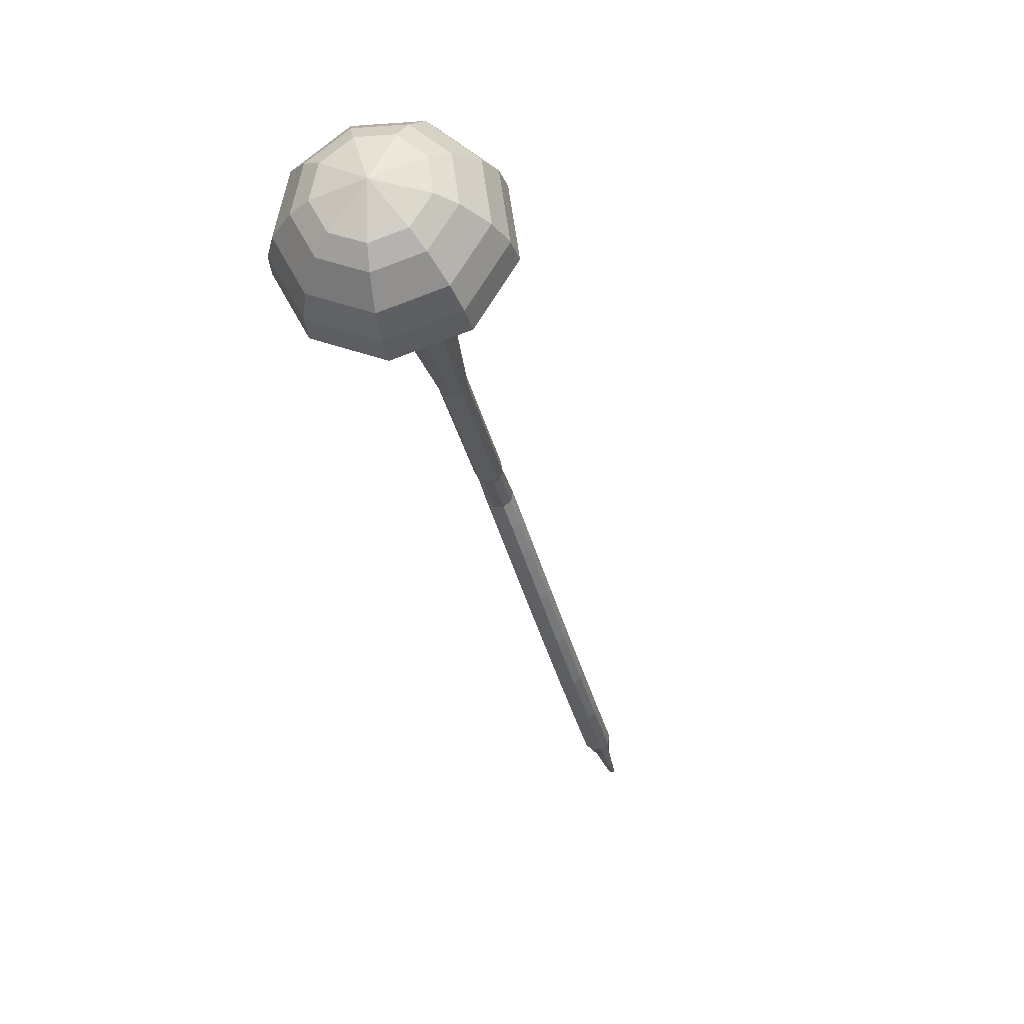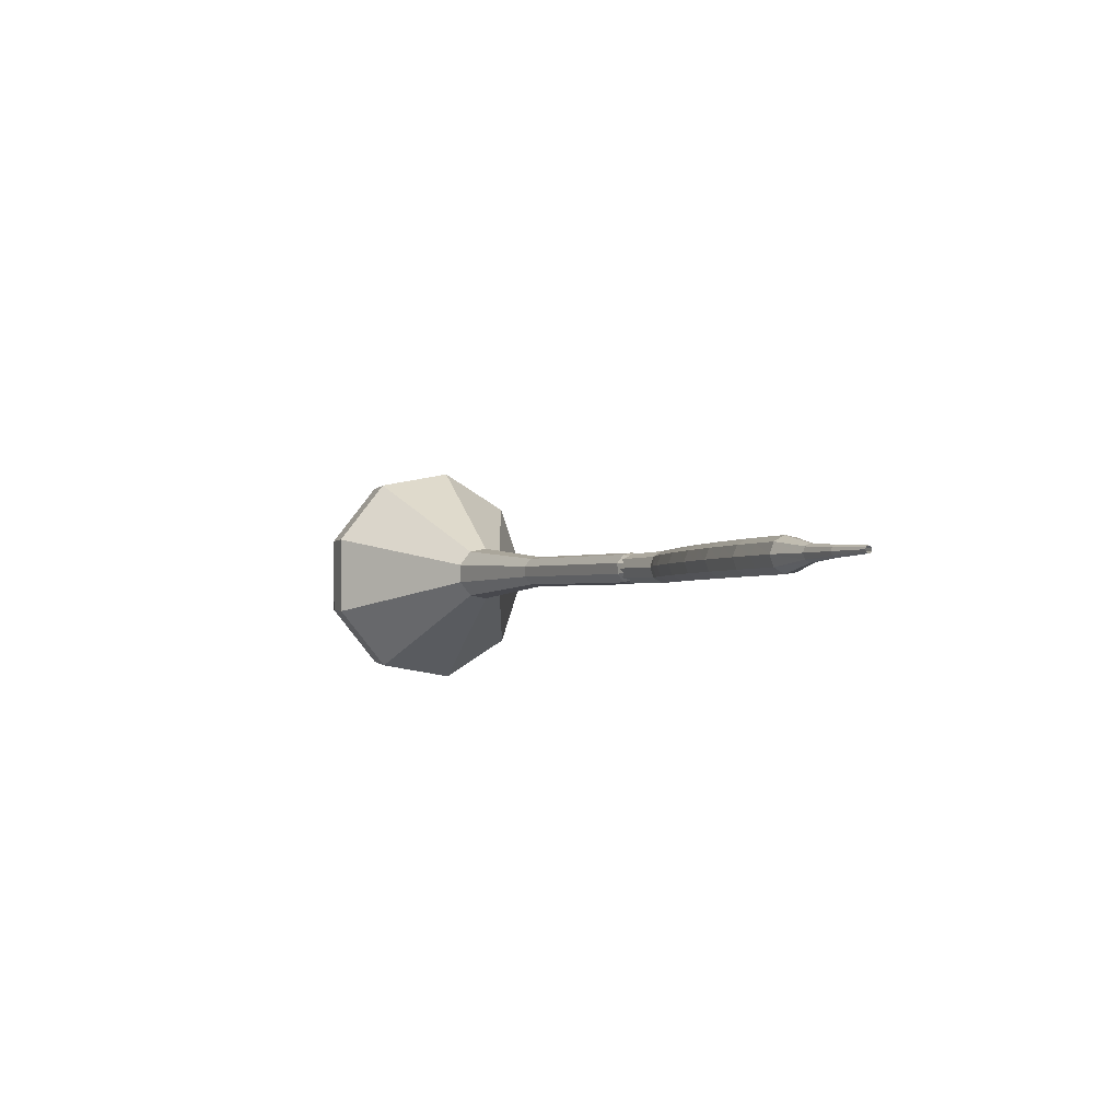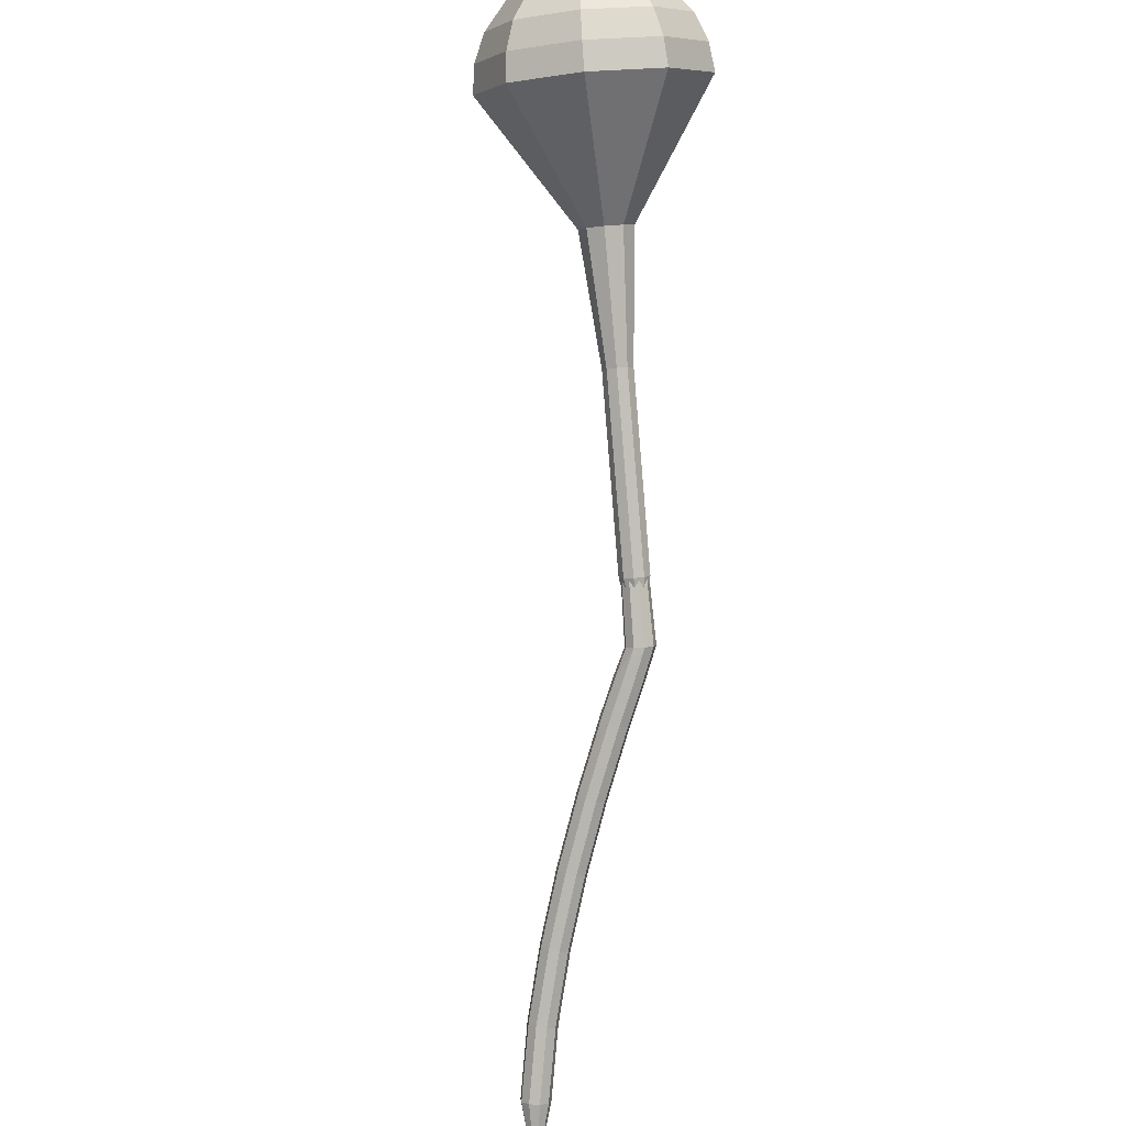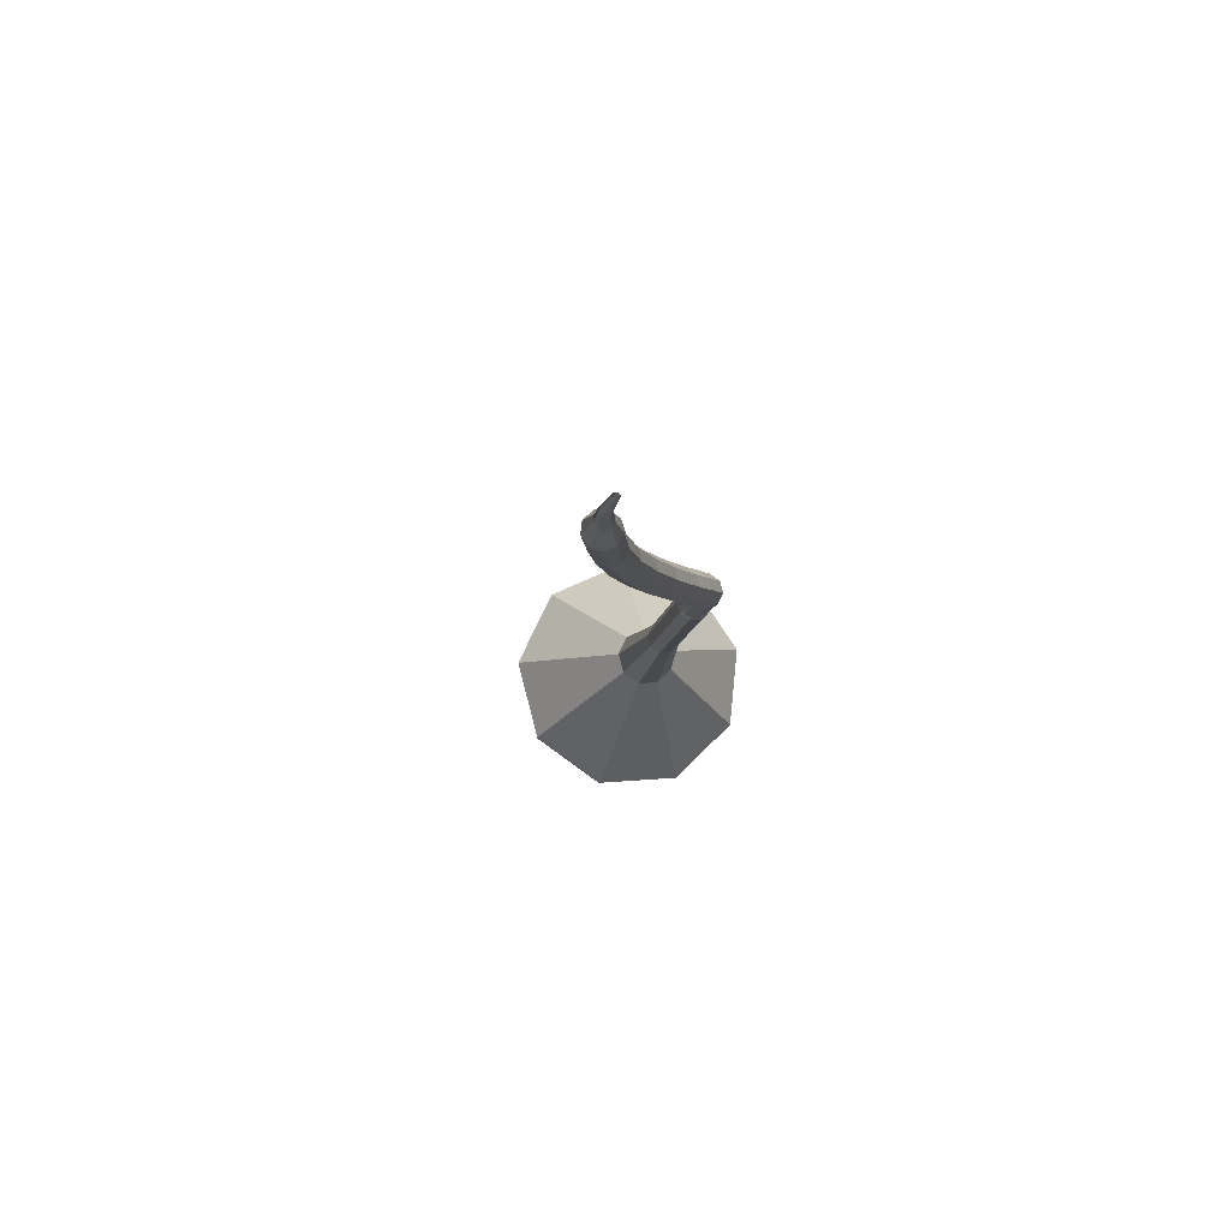
<metadata>
{"format":"obj","ext":"obj","renderer":"f3d","projection":"perspective","resolution":1024,"background":"white","views":[{"elev":-64.2,"azim":143.5,"up":"+Z"},{"elev":-36.4,"azim":-75.7,"up":"+Y"},{"elev":62.5,"azim":-48.8,"up":"+Y"},{"elev":-40.0,"azim":-51.1,"up":"+Y"}]}
</metadata>
<code>
g tube1
v 152.6 143.1 80.48
v 150.3 142.7 78
v 147.6 144.2 76.67
v 145.7 147 77.13
v 145.5 149.7 79.16
v 147.1 151.1 81.81
v 149.7 150.5 83.84
v 152.2 148.2 84.3
v 153.3 145.3 82.97
v 152.6 143.1 80.48
v 152.2 144.6 79.9
v 150.6 144.3 78.08
v 148.6 145.4 77.11
v 147.2 147.4 77.44
v 147.1 149.4 78.93
v 148.2 150.4 80.87
v 150.2 150 82.35
v 152 148.3 82.69
v 152.8 146.2 81.72
v 152.2 144.6 79.9
v 150.4 147.8 79.31
v 150.4 147.8 79.31
v 150.4 147.8 79.31
v 150.4 147.8 79.31
v 150.4 147.8 79.31
v 150.4 147.8 79.31
v 150.4 147.8 79.31
v 150.4 147.8 79.31
v 150.4 147.8 79.31
v 150.4 147.8 79.31
v 125.1 127.2 105.5
v 124.9 126.7 105
v 125.1 126.2 104.7
v 125.6 125.7 104.8
v 126.2 125.6 105.2
v 126.5 125.8 105.8
v 126.4 126.4 106.2
v 126 126.9 106.3
v 125.5 127.2 106
v 125.1 127.2 105.5
v 123.2 125.8 106.2
v 123.2 125.5 105.5
v 123.5 125 105.2
v 123.9 124.4 105.3
v 124.3 124.2 105.8
v 124.4 124.3 106.5
v 124.3 124.7 107
v 123.9 125.3 107.1
v 123.4 125.7 106.8
v 123.2 125.8 106.2
v 121.2 124.3 106.8
v 121.2 124 106.2
v 121.5 123.5 105.9
v 121.9 123 106
v 122.3 122.7 106.5
v 122.5 122.8 107.2
v 122.3 123.3 107.7
v 122 123.8 107.8
v 121.5 124.3 107.4
v 121.2 124.3 106.8
v 119.3 122.9 107.6
v 119.3 122.6 106.9
v 119.6 122.1 106.6
v 120 121.5 106.7
v 120.4 121.3 107.2
v 120.6 121.4 107.9
v 120.4 121.9 108.4
v 120 122.4 108.5
v 119.6 122.8 108.2
v 119.3 122.9 107.6
v 117.4 121.5 108.3
v 117.4 121.2 107.7
v 117.7 120.6 107.3
v 118.1 120.1 107.5
v 118.5 119.9 108
v 118.7 120 108.6
v 118.5 120.4 109.1
v 118.1 121 109.2
v 117.7 121.4 108.9
v 117.4 121.5 108.3
v 115.5 120 109.1
v 115.5 119.7 108.5
v 115.8 119.2 108.2
v 116.2 118.7 108.3
v 116.6 118.4 108.8
v 116.8 118.6 109.4
v 116.7 119 109.9
v 116.3 119.6 110
v 115.8 120 109.7
v 115.5 120 109.1
v 113.6 118.6 109.9
v 113.6 118.3 109.3
v 113.9 117.7 109
v 114.3 117.2 109.1
v 114.7 117 109.6
v 114.9 117.1 110.2
v 114.8 117.6 110.7
v 114.4 118.2 110.8
v 114 118.6 110.5
v 113.6 118.6 109.9
v 111.8 117.2 110.8
v 111.7 116.9 110.2
v 112 116.3 109.9
v 112.4 115.8 110
v 112.9 115.6 110.5
v 113.1 115.7 111.2
v 112.9 116.2 111.6
v 112.6 116.8 111.8
v 112.1 117.2 111.4
v 111.8 117.2 110.8
v 109.9 115.8 111.8
v 109.9 115.4 111.2
v 110.1 114.9 110.9
v 110.6 114.4 111
v 111 114.2 111.4
v 111.2 114.3 112.1
v 111.1 114.8 112.6
v 110.7 115.4 112.7
v 110.3 115.8 112.3
v 109.9 115.8 111.8
v 108.1 114.4 112.8
v 108.1 114 112.2
v 108.3 113.5 111.9
v 108.8 113 112
v 109.2 112.8 112.5
v 109.4 112.9 113.1
v 109.3 113.4 113.6
v 109 114 113.7
v 108.5 114.4 113.4
v 108.1 114.4 112.8
v 106.3 113 113.9
v 106.3 112.6 113.3
v 106.5 112.1 113
v 107 111.6 113.1
v 107.4 111.4 113.5
v 107.7 111.6 114.2
v 107.6 112.1 114.6
v 107.2 112.6 114.7
v 106.7 113 114.4
v 106.3 113 113.9
v 104.6 111.6 115.1
v 104.5 111.3 114.5
v 104.8 110.7 114.2
v 105.2 110.2 114.3
v 105.7 110 114.8
v 106 110.2 115.4
v 105.9 110.7 115.8
v 105.5 111.3 115.9
v 105 111.6 115.6
v 104.6 111.6 115.1
v 102.9 110.3 116.3
v 102.8 109.9 115.7
v 103 109.3 115.4
v 103.5 108.8 115.5
v 104 108.6 116
v 104.3 108.9 116.6
v 104.2 109.4 117
v 103.8 110 117.1
v 103.3 110.3 116.8
v 102.9 110.3 116.3
v 101.6 108.6 117.7
v 101.5 108.4 117.4
v 101.7 108.1 117.3
v 101.9 107.8 117.3
v 102.2 107.8 117.5
v 102.3 107.9 117.8
v 102.3 108.2 118
v 102.1 108.4 118.1
v 101.8 108.6 117.9
v 101.6 108.6 117.7
v 100.1 107.1 119.1
v 100.1 107 118.9
v 100.1 106.8 118.8
v 100.3 106.6 118.9
v 100.5 106.6 119
v 100.6 106.7 119.2
v 100.6 106.9 119.3
v 100.5 107.1 119.4
v 100.3 107.2 119.3
v 100.1 107.1 119.1
v 98.81 105.8 120.8
v 98.77 105.8 120.7
v 98.81 105.6 120.6
v 98.91 105.5 120.7
v 99.02 105.5 120.7
v 99.09 105.6 120.8
v 99.09 105.7 120.9
v 99.02 105.8 120.9
v 98.9 105.9 120.9
v 98.81 105.8 120.8
f 1 2 12
f 12 11 1
f 2 3 13
f 13 12 2
f 3 4 14
f 14 13 3
f 4 5 15
f 15 14 4
f 5 6 16
f 16 15 5
f 6 7 17
f 17 16 6
f 7 8 18
f 18 17 7
f 8 9 19
f 19 18 8
f 9 10 20
f 20 19 9
f 11 12 22
f 22 21 11
f 12 13 23
f 23 22 12
f 13 14 24
f 24 23 13
f 14 15 25
f 25 24 14
f 15 16 26
f 26 25 15
f 16 17 27
f 27 26 16
f 17 18 28
f 28 27 17
f 18 19 29
f 29 28 18
f 19 20 30
f 30 29 19
f 21 22 32
f 32 31 21
f 22 23 33
f 33 32 22
f 23 24 34
f 34 33 23
f 24 25 35
f 35 34 24
f 25 26 36
f 36 35 25
f 26 27 37
f 37 36 26
f 27 28 38
f 38 37 27
f 28 29 39
f 39 38 28
f 29 30 40
f 40 39 29
f 31 32 42
f 42 41 31
f 32 33 43
f 43 42 32
f 33 34 44
f 44 43 33
f 34 35 45
f 45 44 34
f 35 36 46
f 46 45 35
f 36 37 47
f 47 46 36
f 37 38 48
f 48 47 37
f 38 39 49
f 49 48 38
f 39 40 50
f 50 49 39
f 41 42 52
f 52 51 41
f 42 43 53
f 53 52 42
f 43 44 54
f 54 53 43
f 44 45 55
f 55 54 44
f 45 46 56
f 56 55 45
f 46 47 57
f 57 56 46
f 47 48 58
f 58 57 47
f 48 49 59
f 59 58 48
f 49 50 60
f 60 59 49
f 51 52 62
f 62 61 51
f 52 53 63
f 63 62 52
f 53 54 64
f 64 63 53
f 54 55 65
f 65 64 54
f 55 56 66
f 66 65 55
f 56 57 67
f 67 66 56
f 57 58 68
f 68 67 57
f 58 59 69
f 69 68 58
f 59 60 70
f 70 69 59
f 61 62 72
f 72 71 61
f 62 63 73
f 73 72 62
f 63 64 74
f 74 73 63
f 64 65 75
f 75 74 64
f 65 66 76
f 76 75 65
f 66 67 77
f 77 76 66
f 67 68 78
f 78 77 67
f 68 69 79
f 79 78 68
f 69 70 80
f 80 79 69
f 71 72 82
f 82 81 71
f 72 73 83
f 83 82 72
f 73 74 84
f 84 83 73
f 74 75 85
f 85 84 74
f 75 76 86
f 86 85 75
f 76 77 87
f 87 86 76
f 77 78 88
f 88 87 77
f 78 79 89
f 89 88 78
f 79 80 90
f 90 89 79
f 81 82 92
f 92 91 81
f 82 83 93
f 93 92 82
f 83 84 94
f 94 93 83
f 84 85 95
f 95 94 84
f 85 86 96
f 96 95 85
f 86 87 97
f 97 96 86
f 87 88 98
f 98 97 87
f 88 89 99
f 99 98 88
f 89 90 100
f 100 99 89
f 91 92 102
f 102 101 91
f 92 93 103
f 103 102 92
f 93 94 104
f 104 103 93
f 94 95 105
f 105 104 94
f 95 96 106
f 106 105 95
f 96 97 107
f 107 106 96
f 97 98 108
f 108 107 97
f 98 99 109
f 109 108 98
f 99 100 110
f 110 109 99
f 101 102 112
f 112 111 101
f 102 103 113
f 113 112 102
f 103 104 114
f 114 113 103
f 104 105 115
f 115 114 104
f 105 106 116
f 116 115 105
f 106 107 117
f 117 116 106
f 107 108 118
f 118 117 107
f 108 109 119
f 119 118 108
f 109 110 120
f 120 119 109
f 111 112 122
f 122 121 111
f 112 113 123
f 123 122 112
f 113 114 124
f 124 123 113
f 114 115 125
f 125 124 114
f 115 116 126
f 126 125 115
f 116 117 127
f 127 126 116
f 117 118 128
f 128 127 117
f 118 119 129
f 129 128 118
f 119 120 130
f 130 129 119
f 121 122 132
f 132 131 121
f 122 123 133
f 133 132 122
f 123 124 134
f 134 133 123
f 124 125 135
f 135 134 124
f 125 126 136
f 136 135 125
f 126 127 137
f 137 136 126
f 127 128 138
f 138 137 127
f 128 129 139
f 139 138 128
f 129 130 140
f 140 139 129
f 131 132 142
f 142 141 131
f 132 133 143
f 143 142 132
f 133 134 144
f 144 143 133
f 134 135 145
f 145 144 134
f 135 136 146
f 146 145 135
f 136 137 147
f 147 146 136
f 137 138 148
f 148 147 137
f 138 139 149
f 149 148 138
f 139 140 150
f 150 149 139
f 141 142 152
f 152 151 141
f 142 143 153
f 153 152 142
f 143 144 154
f 154 153 143
f 144 145 155
f 155 154 144
f 145 146 156
f 156 155 145
f 146 147 157
f 157 156 146
f 147 148 158
f 158 157 147
f 148 149 159
f 159 158 148
f 149 150 160
f 160 159 149
f 151 152 162
f 162 161 151
f 152 153 163
f 163 162 152
f 153 154 164
f 164 163 153
f 154 155 165
f 165 164 154
f 155 156 166
f 166 165 155
f 156 157 167
f 167 166 156
f 157 158 168
f 168 167 157
f 158 159 169
f 169 168 158
f 159 160 170
f 170 169 159
f 161 162 172
f 172 171 161
f 162 163 173
f 173 172 162
f 163 164 174
f 174 173 163
f 164 165 175
f 175 174 164
f 165 166 176
f 176 175 165
f 166 167 177
f 177 176 166
f 167 168 178
f 178 177 167
f 168 169 179
f 179 178 168
f 169 170 180
f 180 179 169
f 171 172 182
f 182 181 171
f 172 173 183
f 183 182 172
f 173 174 184
f 184 183 173
f 174 175 185
f 185 184 174
f 175 176 186
f 186 185 175
f 176 177 187
f 187 186 176
f 177 178 188
f 188 187 177
f 178 179 189
f 189 188 178
f 179 180 190
f 190 189 179
v 125.7 126.4 105.5
v 125.7 126.4 105.5
v 125.7 126.4 105.5
v 125.7 126.4 105.5
v 125.7 126.4 105.5
v 125.7 126.4 105.5
v 125.7 126.4 105.5
v 125.7 126.4 105.5
v 125.7 126.4 105.5
v 125.7 126.4 105.5
v 128.9 127.9 102.8
v 128.4 127.8 102.3
v 127.9 128.1 102
v 127.5 128.6 102.1
v 127.5 129.2 102.5
v 127.8 129.5 103.1
v 128.3 129.3 103.5
v 128.8 128.9 103.6
v 129 128.3 103.3
v 128.9 127.9 102.8
v 131.4 130.1 100.1
v 131 130 99.62
v 130.4 130.3 99.36
v 130 130.8 99.45
v 130 131.4 99.86
v 130.3 131.7 100.4
v 130.9 131.5 100.8
v 131.4 131.1 100.9
v 131.6 130.5 100.6
v 131.4 130.1 100.1
v 134 132.3 97.44
v 133.5 132.2 96.94
v 133 132.5 96.67
v 132.6 133 96.76
v 132.5 133.6 97.17
v 132.9 133.9 97.71
v 133.4 133.7 98.11
v 133.9 133.3 98.21
v 134.1 132.7 97.94
v 134 132.3 97.44
v 136.5 134.5 94.75
v 136 134.4 94.25
v 135.5 134.7 93.98
v 135.1 135.2 94.07
v 135.1 135.8 94.48
v 135.4 136.1 95.02
v 135.9 135.9 95.43
v 136.4 135.5 95.52
v 136.7 134.9 95.25
v 136.5 134.5 94.75
v 142.1 138.3 89.38
v 141.3 138.1 88.49
v 140.3 138.7 88.02
v 139.6 139.6 88.18
v 139.6 140.6 88.9
v 140.1 141.1 89.85
v 141.1 140.9 90.57
v 141.9 140.1 90.73
v 142.3 139 90.26
v 142.1 138.3 89.38
v 150.9 138.3 84
v 147.5 137.7 80.24
v 143.4 140 78.23
v 140.5 144.2 78.93
v 140.2 148.3 82
v 142.6 150.4 86
v 146.6 149.5 89.07
v 150.3 146 89.77
v 152 141.6 87.76
v 150.9 138.3 84
v 151.9 139.5 82.83
v 148.5 138.8 79.18
v 144.6 141.1 77.25
v 141.8 145.1 77.92
v 141.5 149.1 80.89
v 143.8 151.1 84.77
v 147.7 150.3 87.74
v 151.3 146.9 88.41
v 153 142.7 86.47
v 151.9 139.5 82.83
v 152.5 141 81.66
v 149.5 140.4 78.4
v 145.9 142.4 76.66
v 143.4 146.1 77.27
v 143.2 149.6 79.92
v 145.3 151.4 83.39
v 148.7 150.7 86.05
v 152 147.7 86.65
v 153.4 143.9 84.92
v 152.5 141 81.66
v 152.6 143.1 80.48
v 150.3 142.7 78
v 147.6 144.2 76.67
v 145.7 147 77.13
v 145.5 149.7 79.16
v 147.1 151.1 81.81
v 149.7 150.5 83.84
v 152.2 148.2 84.3
v 153.3 145.3 82.97
v 152.6 143.1 80.48
v 152.2 144.6 79.9
v 150.6 144.3 78.08
v 148.6 145.4 77.11
v 147.2 147.4 77.44
v 147.1 149.4 78.93
v 148.2 150.4 80.87
v 150.2 150 82.35
v 152 148.3 82.69
v 152.8 146.2 81.72
v 152.2 144.6 79.9
v 150.4 147.8 79.31
v 150.4 147.8 79.31
v 150.4 147.8 79.31
v 150.4 147.8 79.31
v 150.4 147.8 79.31
v 150.4 147.8 79.31
v 150.4 147.8 79.31
v 150.4 147.8 79.31
v 150.4 147.8 79.31
v 150.4 147.8 79.31
f 191 192 202
f 202 201 191
f 192 193 203
f 203 202 192
f 193 194 204
f 204 203 193
f 194 195 205
f 205 204 194
f 195 196 206
f 206 205 195
f 196 197 207
f 207 206 196
f 197 198 208
f 208 207 197
f 198 199 209
f 209 208 198
f 199 200 210
f 210 209 199
f 201 202 212
f 212 211 201
f 202 203 213
f 213 212 202
f 203 204 214
f 214 213 203
f 204 205 215
f 215 214 204
f 205 206 216
f 216 215 205
f 206 207 217
f 217 216 206
f 207 208 218
f 218 217 207
f 208 209 219
f 219 218 208
f 209 210 220
f 220 219 209
f 211 212 222
f 222 221 211
f 212 213 223
f 223 222 212
f 213 214 224
f 224 223 213
f 214 215 225
f 225 224 214
f 215 216 226
f 226 225 215
f 216 217 227
f 227 226 216
f 217 218 228
f 228 227 217
f 218 219 229
f 229 228 218
f 219 220 230
f 230 229 219
f 221 222 232
f 232 231 221
f 222 223 233
f 233 232 222
f 223 224 234
f 234 233 223
f 224 225 235
f 235 234 224
f 225 226 236
f 236 235 225
f 226 227 237
f 237 236 226
f 227 228 238
f 238 237 227
f 228 229 239
f 239 238 228
f 229 230 240
f 240 239 229
f 231 232 242
f 242 241 231
f 232 233 243
f 243 242 232
f 233 234 244
f 244 243 233
f 234 235 245
f 245 244 234
f 235 236 246
f 246 245 235
f 236 237 247
f 247 246 236
f 237 238 248
f 248 247 237
f 238 239 249
f 249 248 238
f 239 240 250
f 250 249 239
f 241 242 252
f 252 251 241
f 242 243 253
f 253 252 242
f 243 244 254
f 254 253 243
f 244 245 255
f 255 254 244
f 245 246 256
f 256 255 245
f 246 247 257
f 257 256 246
f 247 248 258
f 258 257 247
f 248 249 259
f 259 258 248
f 249 250 260
f 260 259 249
f 251 252 262
f 262 261 251
f 252 253 263
f 263 262 252
f 253 254 264
f 264 263 253
f 254 255 265
f 265 264 254
f 255 256 266
f 266 265 255
f 256 257 267
f 267 266 256
f 257 258 268
f 268 267 257
f 258 259 269
f 269 268 258
f 259 260 270
f 270 269 259
f 261 262 272
f 272 271 261
f 262 263 273
f 273 272 262
f 263 264 274
f 274 273 263
f 264 265 275
f 275 274 264
f 265 266 276
f 276 275 265
f 266 267 277
f 277 276 266
f 267 268 278
f 278 277 267
f 268 269 279
f 279 278 268
f 269 270 280
f 280 279 269
f 271 272 282
f 282 281 271
f 272 273 283
f 283 282 272
f 273 274 284
f 284 283 273
f 274 275 285
f 285 284 274
f 275 276 286
f 286 285 275
f 276 277 287
f 287 286 276
f 277 278 288
f 288 287 277
f 278 279 289
f 289 288 278
f 279 280 290
f 290 289 279
f 281 282 292
f 292 291 281
f 282 283 293
f 293 292 282
f 283 284 294
f 294 293 283
f 284 285 295
f 295 294 284
f 285 286 296
f 296 295 285
f 286 287 297
f 297 296 286
f 287 288 298
f 298 297 287
f 288 289 299
f 299 298 288
f 289 290 300
f 300 299 289
f 291 292 302
f 302 301 291
f 292 293 303
f 303 302 292
f 293 294 304
f 304 303 293
f 294 295 305
f 305 304 294
f 295 296 306
f 306 305 295
f 296 297 307
f 307 306 296
f 297 298 308
f 308 307 297
f 298 299 309
f 309 308 298
f 299 300 310
f 310 309 299
g

</code>
